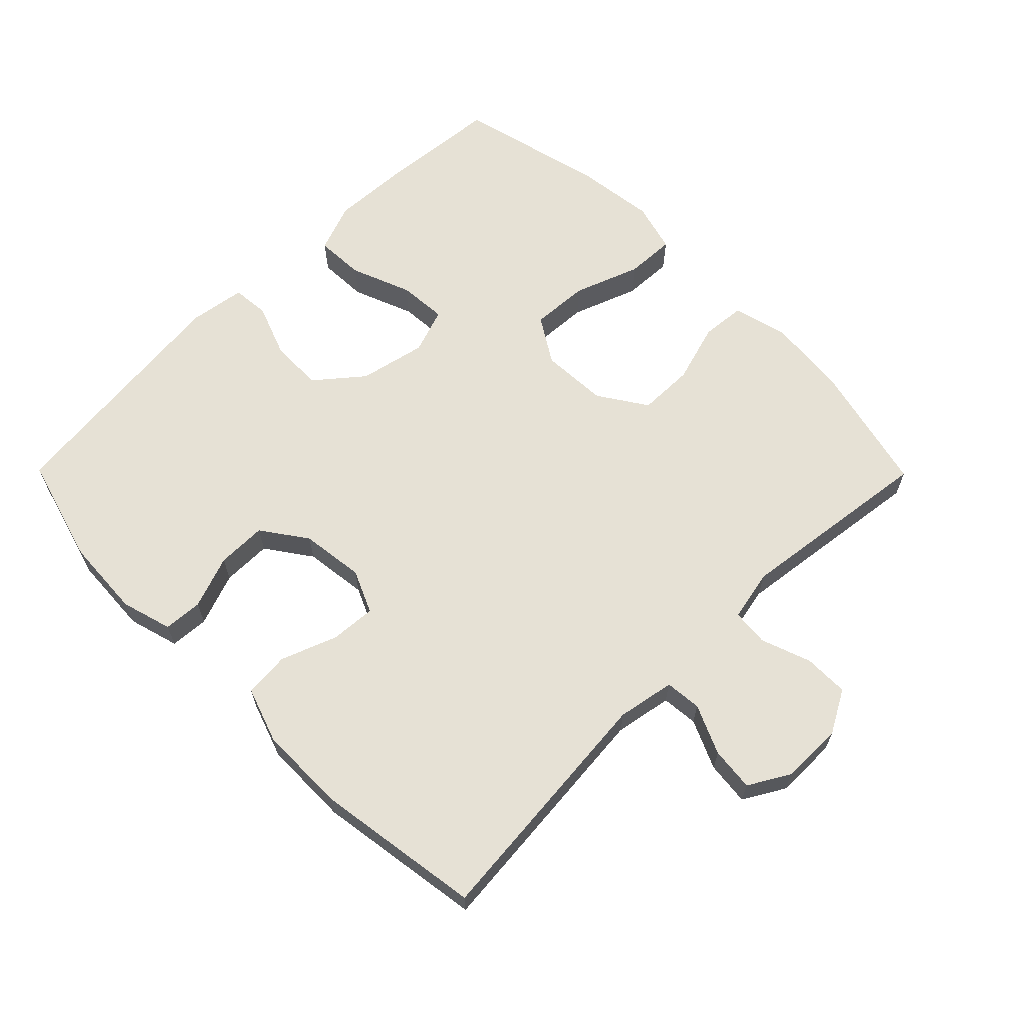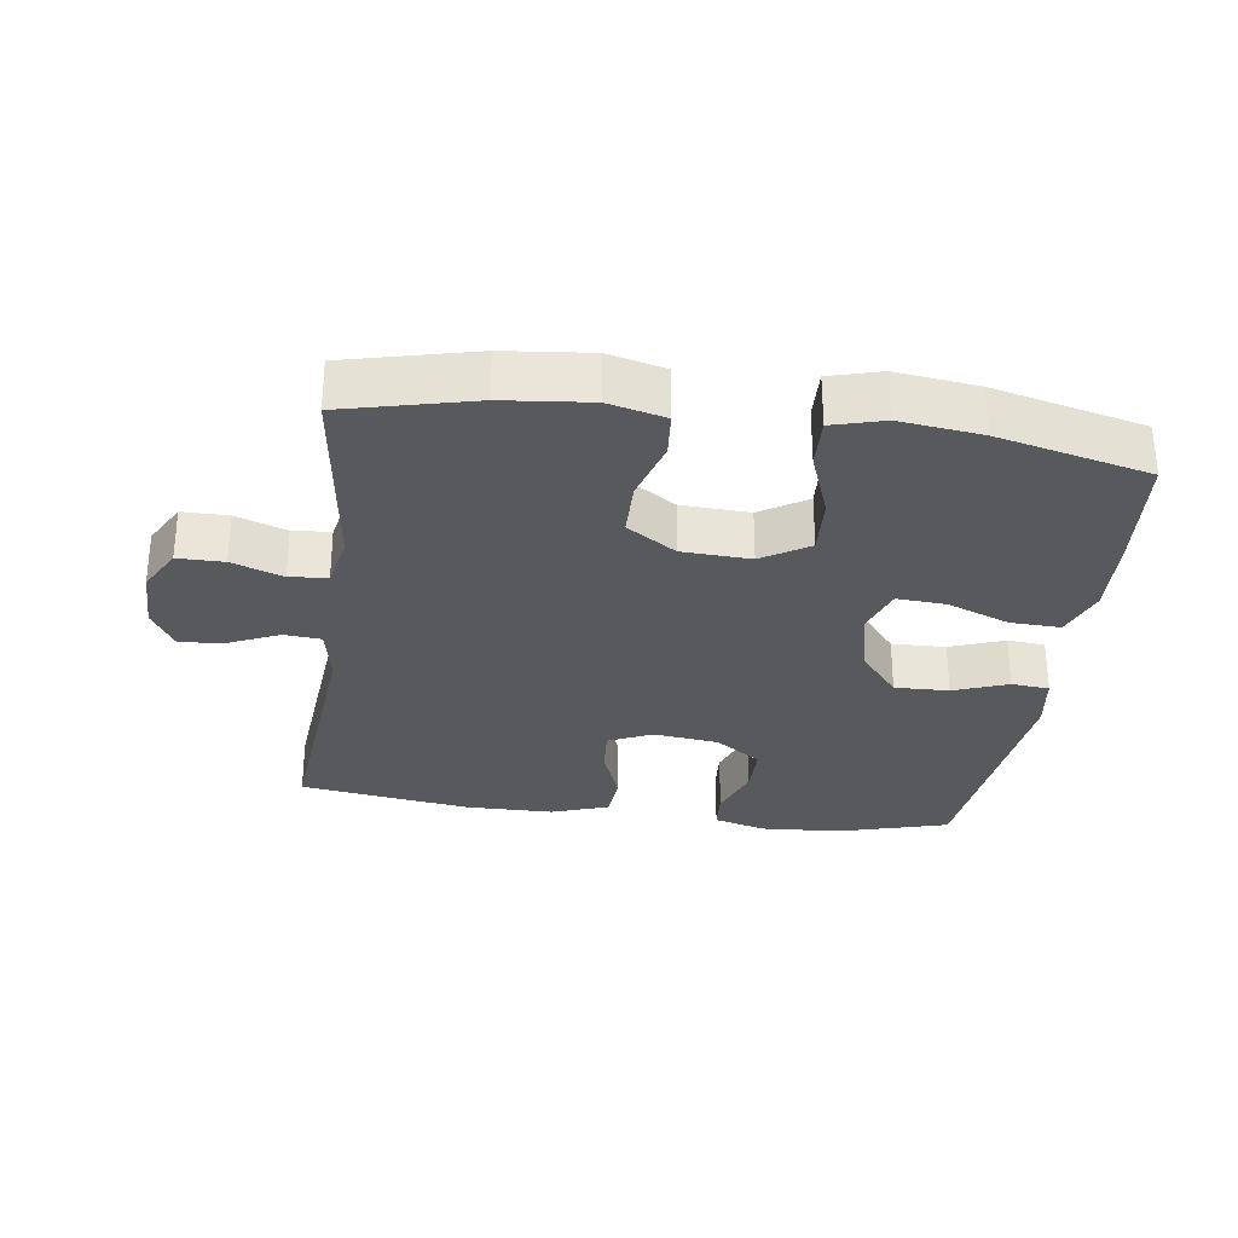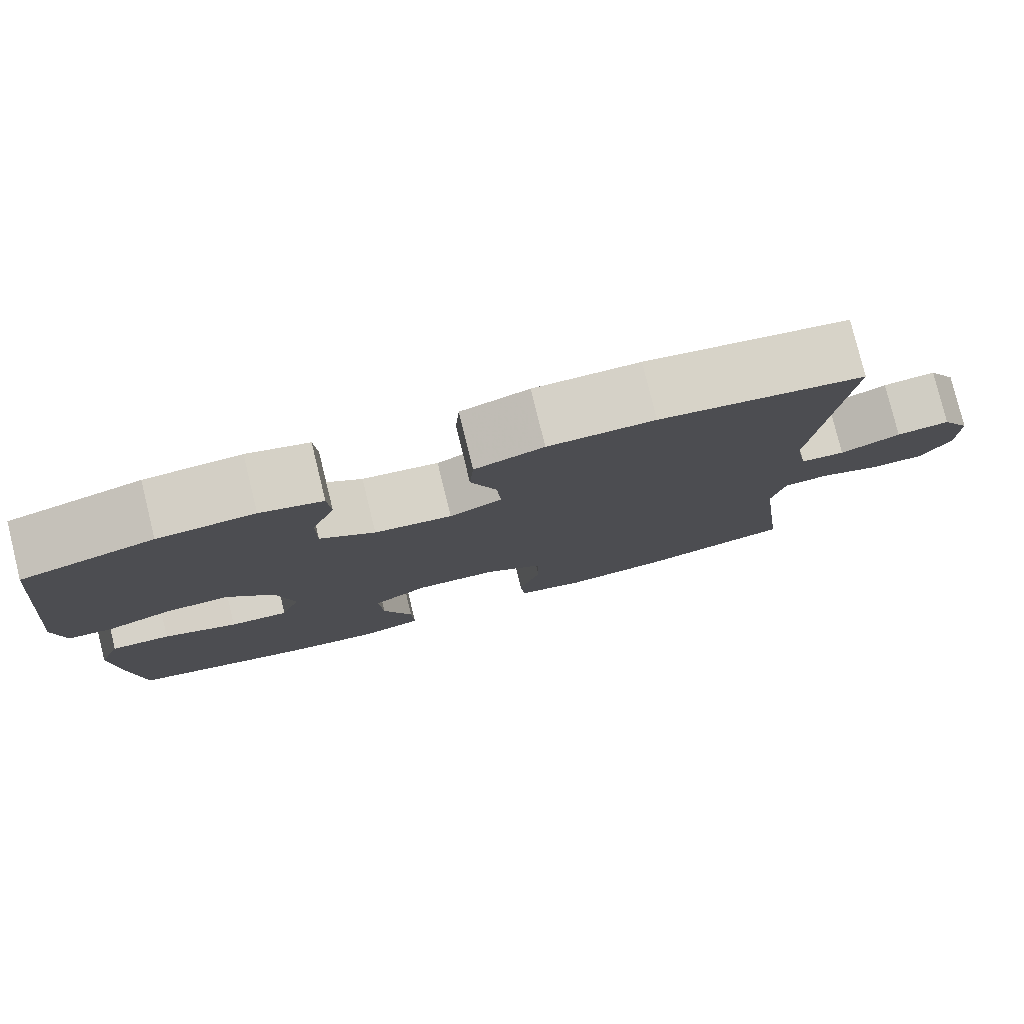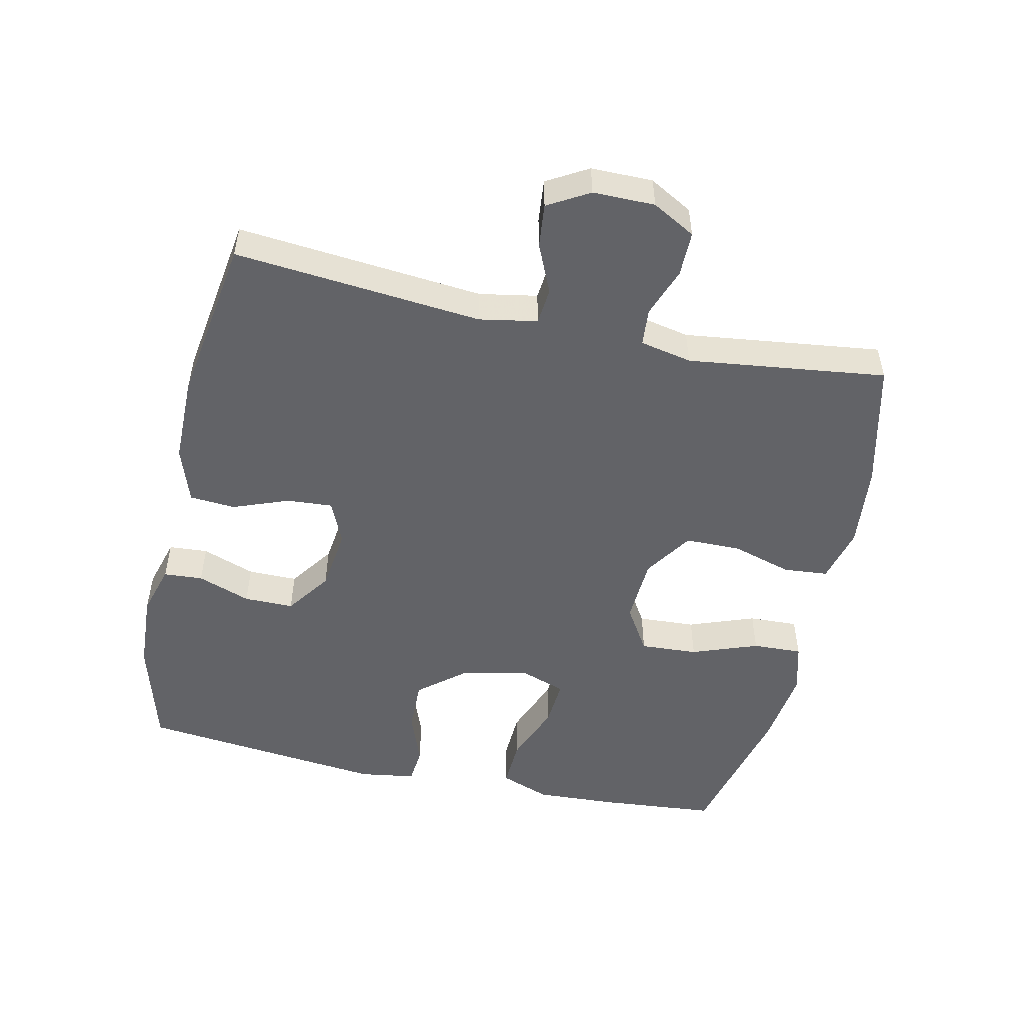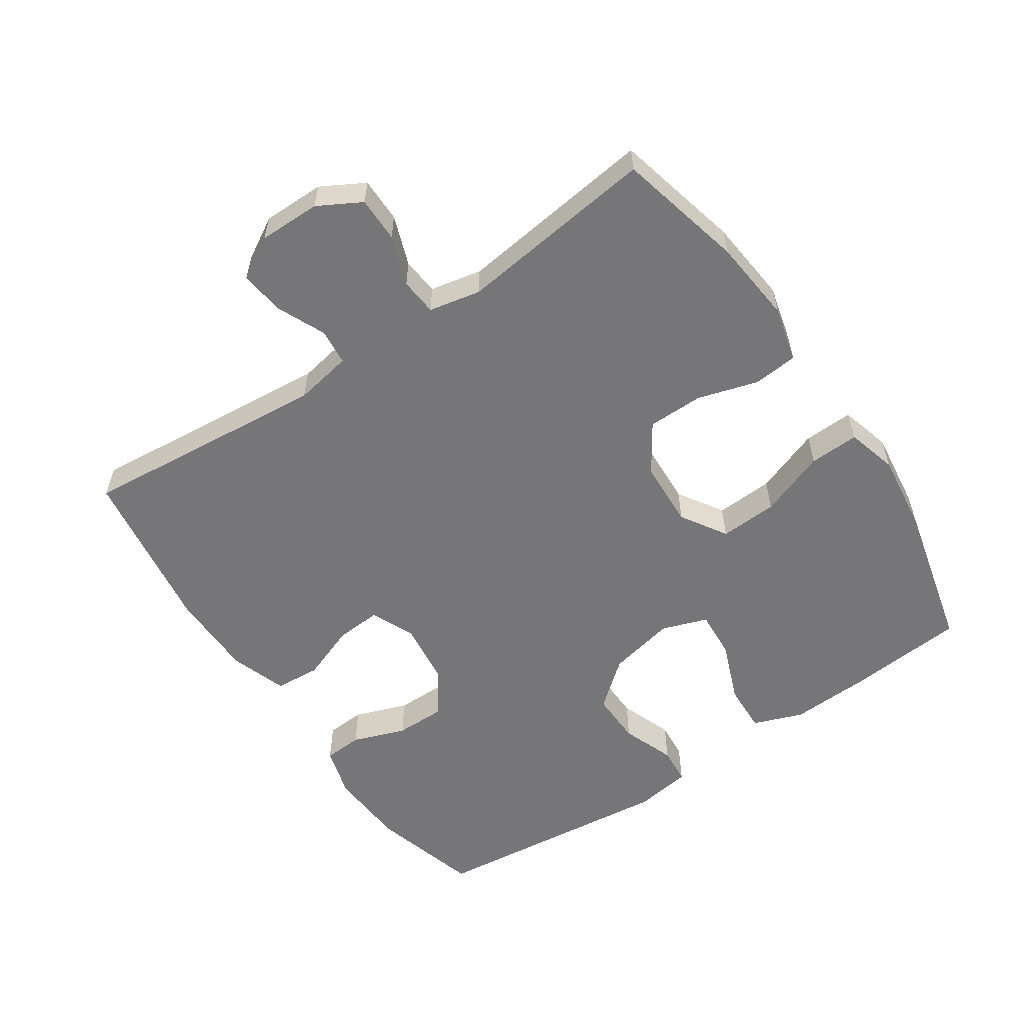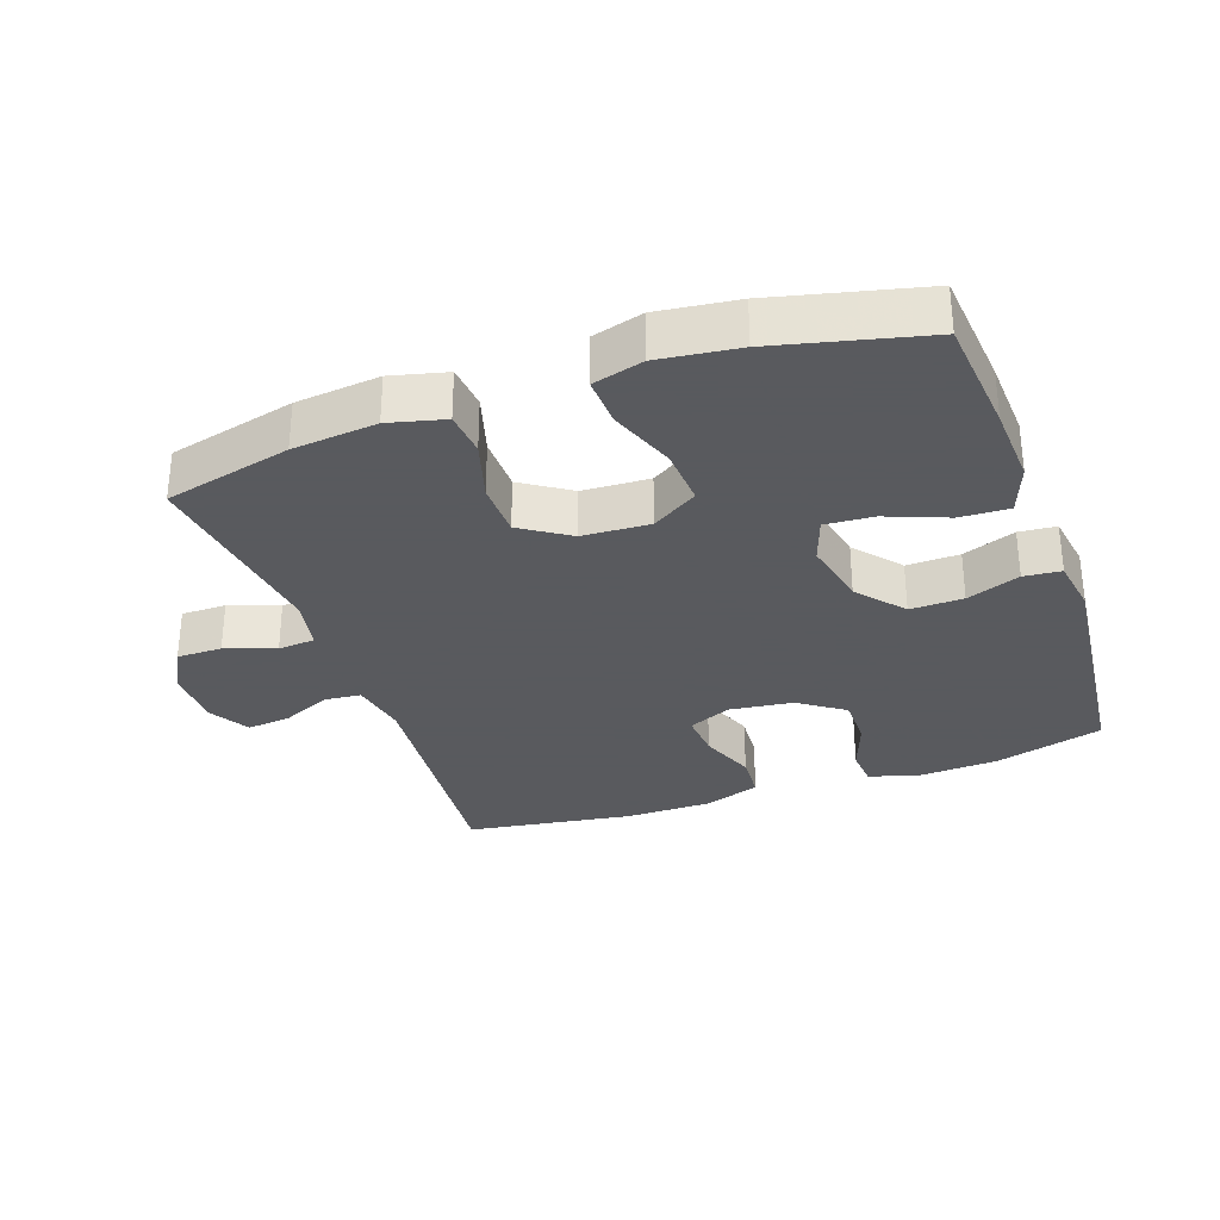
<metadata>
{"format":"obj","ext":"obj","renderer":"f3d","projection":"perspective","resolution":1024,"background":"white","views":[{"elev":64.2,"azim":45.3,"up":"+Y"},{"elev":-29.9,"azim":172.2,"up":"+Y"},{"elev":79.4,"azim":-13.8,"up":"+Z"},{"elev":-51.0,"azim":77.5,"up":"+Y"},{"elev":-56.9,"azim":124.0,"up":"+Y"},{"elev":-31.2,"azim":-160.5,"up":"+Y"}]}
</metadata>
<code>
v -0.5 0.07 0.5
v -0.336 0.07 0.546
v -0.217 0.07 0.553
v -0.14 0.07 0.531
v -0.136 0.07 0.472
v -0.165 0.07 0.392
v -0.165 0.07 0.317
v -0.097 0.07 0.269
v -0.001 0.07 0.257
v 0.064 0.07 0.286
v 0.059 0.07 0.355
v 0.027 0.07 0.439
v 0.032 0.07 0.508
v 0.117 0.07 0.537
v 0.248 0.07 0.538
v 0.5 0.07 0.5
v 0.466 0.07 0.127
v 0.482 0.07 0.04
v 0.537 0.07 0.035
v 0.611 0.07 0.068
v 0.677 0.07 0.075
v 0.713 0.07 0.013
v 0.713 0.07 -0.08
v 0.677 0.07 -0.145
v 0.609 0.07 -0.145
v 0.534 0.07 -0.118
v 0.478 0.07 -0.123
v 0.462 0.07 -0.201
v 0.5 0.07 -0.5
v 0.309 0.07 -0.546
v 0.182 0.07 -0.559
v 0.098 0.07 -0.538
v 0.092 0.07 -0.471
v 0.119 0.07 -0.38
v 0.118 0.07 -0.296
v 0.045 0.07 -0.248
v -0.056 0.07 -0.243
v -0.125 0.07 -0.286
v -0.12 0.07 -0.373
v -0.083 0.07 -0.473
v -0.08 0.07 -0.548
v -0.156 0.07 -0.569
v -0.276 0.07 -0.554
v -0.5 0.07 -0.5
v -0.516 0.07 -0.321
v -0.522 0.07 -0.201
v -0.494 0.07 -0.126
v -0.42 0.07 -0.129
v -0.328 0.07 -0.165
v -0.255 0.07 -0.17
v -0.231 0.07 -0.101
v -0.253 0.07 0
v -0.311 0.07 0.07
v -0.391 0.07 0.068
v -0.471 0.07 0.038
v -0.527 0.07 0.043
v -0.54 0.07 0.128
v -0.5 0 0.5
v -0.336 0 0.546
v -0.217 0 0.553
v -0.14 0 0.531
v -0.136 0 0.472
v -0.165 0 0.392
v -0.165 0 0.317
v -0.097 0 0.269
v -0.001 0 0.257
v 0.064 0 0.286
v 0.059 0 0.355
v 0.027 0 0.439
v 0.032 0 0.508
v 0.117 0 0.537
v 0.248 0 0.538
v 0.5 0 0.5
v 0.466 0 0.127
v 0.482 0 0.04
v 0.537 0 0.035
v 0.611 0 0.068
v 0.677 0 0.075
v 0.713 0 0.013
v 0.713 0 -0.08
v 0.677 0 -0.145
v 0.609 0 -0.145
v 0.534 0 -0.118
v 0.478 0 -0.123
v 0.462 0 -0.201
v 0.5 0 -0.5
v 0.309 0 -0.546
v 0.182 0 -0.559
v 0.098 0 -0.538
v 0.092 0 -0.471
v 0.119 0 -0.38
v 0.118 0 -0.296
v 0.045 0 -0.248
v -0.056 0 -0.243
v -0.125 0 -0.286
v -0.12 0 -0.373
v -0.083 0 -0.473
v -0.08 0 -0.548
v -0.156 0 -0.569
v -0.276 0 -0.554
v -0.5 0 -0.5
v -0.516 0 -0.321
v -0.522 0 -0.201
v -0.494 0 -0.126
v -0.42 0 -0.129
v -0.328 0 -0.165
v -0.255 0 -0.17
v -0.231 0 -0.101
v -0.253 0 0
v -0.311 0 0.07
v -0.391 0 0.068
v -0.471 0 0.038
v -0.527 0 0.043
v -0.54 0 0.128
f 54 55 56 57
f 53 54 57 1
f 52 53 1 2
f 51 52 2 3
f 46 47 48 49
f 46 49 50
f 45 46 50
f 44 45 50
f 43 44 50
f 42 43 50 51
f 39 40 41 42
f 38 39 42 51
f 31 32 33 34
f 31 34 35
f 28 29 30 31
f 27 28 31 35
f 23 24 25 26
f 23 26 27
f 22 23 27
f 19 20 21 22
f 18 19 22 27
f 17 18 27 35
f 11 12 13 14
f 10 11 14 15
f 3 4 5 6
f 3 6 7
f 37 38 51 3
f 16 17 35 36
f 10 15 16 36
f 9 10 36 37
f 8 9 37
f 7 8 37
f 3 7 37
f 114 113 112 111
f 58 114 111 110
f 59 58 110 109
f 60 59 109 108
f 106 105 104 103
f 107 106 103
f 107 103 102
f 107 102 101
f 107 101 100
f 108 107 100 99
f 99 98 97 96
f 108 99 96 95
f 91 90 89 88
f 92 91 88
f 88 87 86 85
f 92 88 85 84
f 83 82 81 80
f 84 83 80
f 84 80 79
f 79 78 77 76
f 84 79 76 75
f 92 84 75 74
f 71 70 69 68
f 72 71 68 67
f 63 62 61 60
f 64 63 60
f 60 108 95 94
f 93 92 74 73
f 93 73 72 67
f 94 93 67 66
f 94 66 65
f 94 65 64
f 94 64 60
f 1 58 59 2
f 2 59 60 3
f 3 60 61 4
f 4 61 62 5
f 5 62 63 6
f 6 63 64 7
f 7 64 65 8
f 8 65 66 9
f 9 66 67 10
f 10 67 68 11
f 11 68 69 12
f 12 69 70 13
f 13 70 71 14
f 14 71 72 15
f 15 72 73 16
f 16 73 74 17
f 17 74 75 18
f 18 75 76 19
f 19 76 77 20
f 20 77 78 21
f 21 78 79 22
f 22 79 80 23
f 23 80 81 24
f 24 81 82 25
f 25 82 83 26
f 26 83 84 27
f 27 84 85 28
f 28 85 86 29
f 29 86 87 30
f 30 87 88 31
f 31 88 89 32
f 32 89 90 33
f 33 90 91 34
f 34 91 92 35
f 35 92 93 36
f 36 93 94 37
f 37 94 95 38
f 38 95 96 39
f 39 96 97 40
f 40 97 98 41
f 41 98 99 42
f 42 99 100 43
f 43 100 101 44
f 44 101 102 45
f 45 102 103 46
f 46 103 104 47
f 47 104 105 48
f 48 105 106 49
f 49 106 107 50
f 50 107 108 51
f 51 108 109 52
f 52 109 110 53
f 53 110 111 54
f 54 111 112 55
f 55 112 113 56
f 56 113 114 57
f 57 114 58 1

</code>
